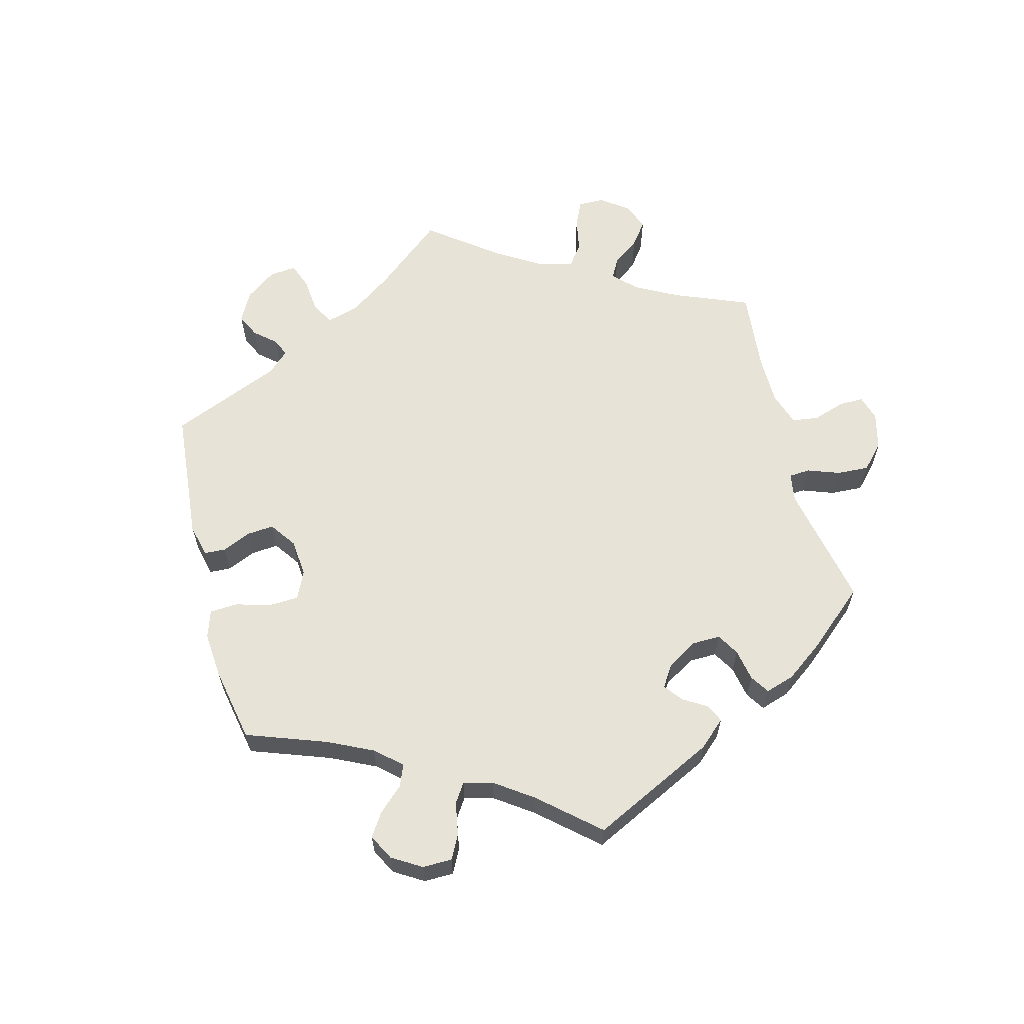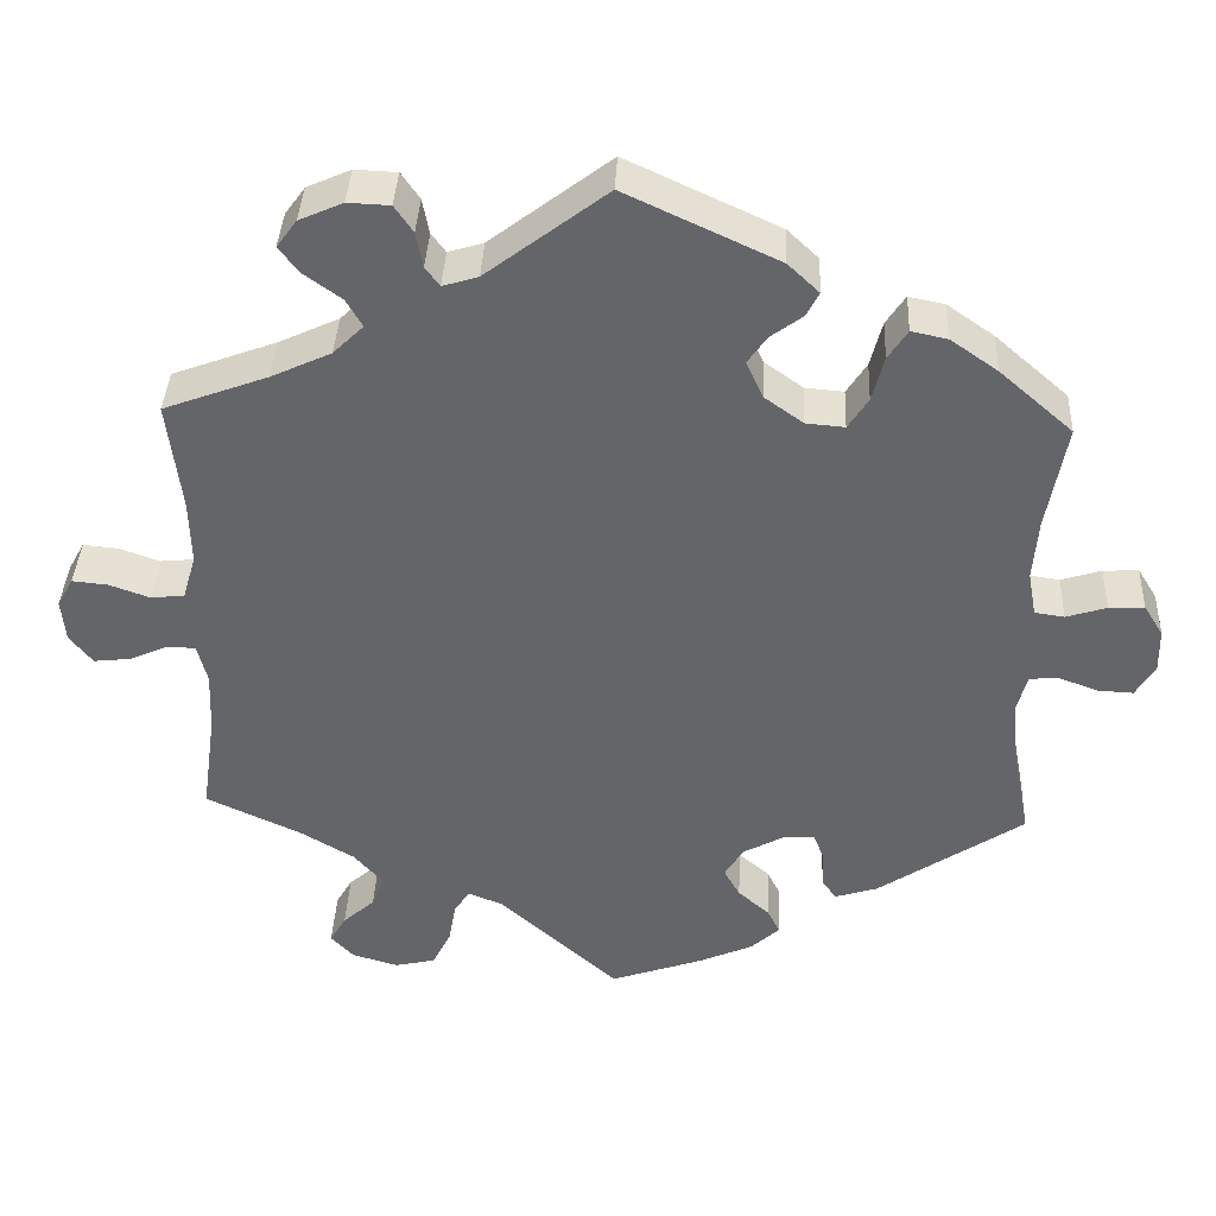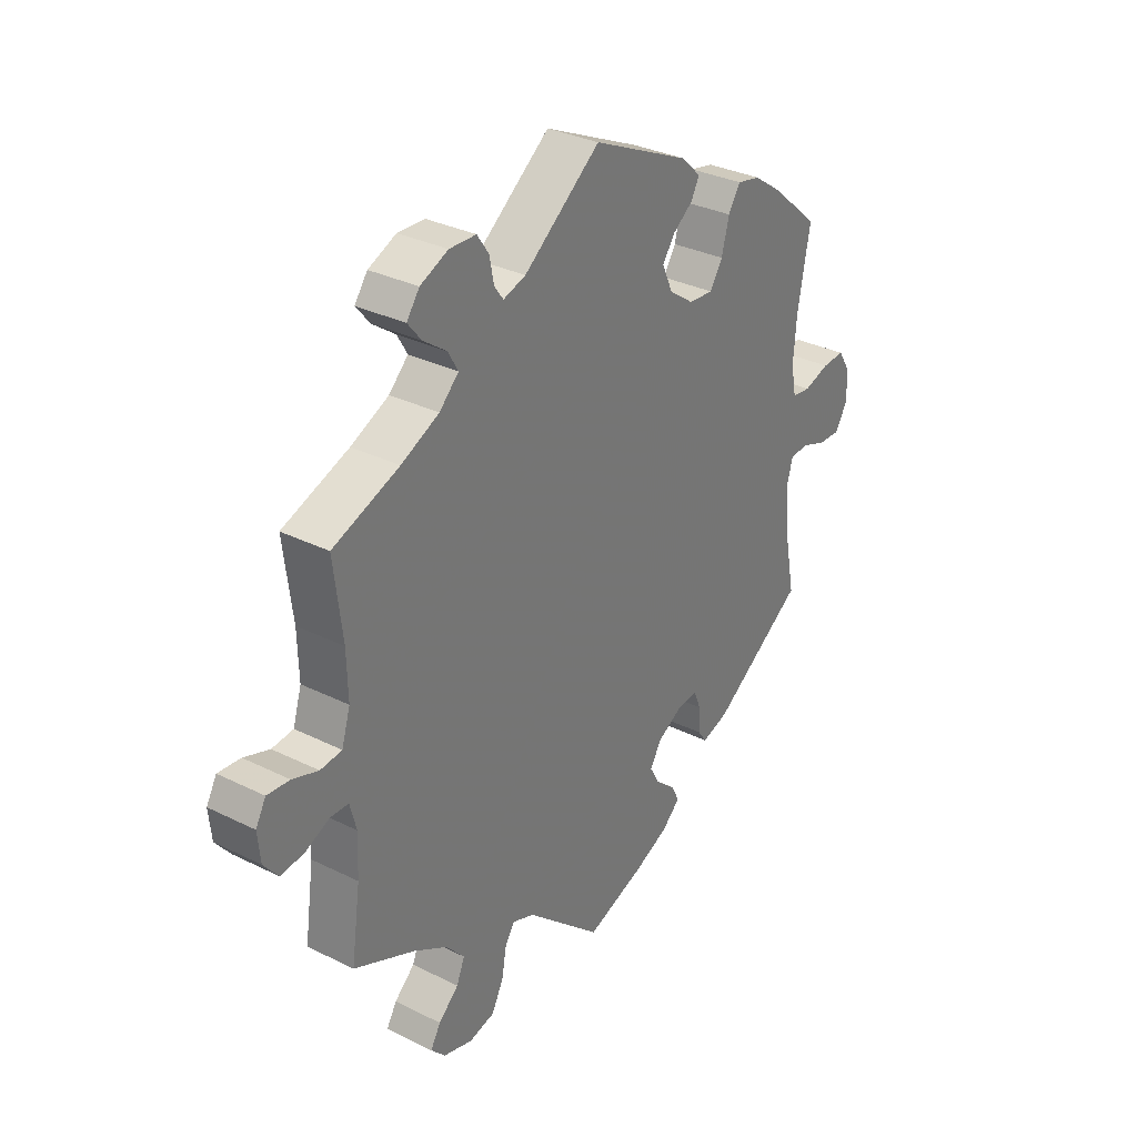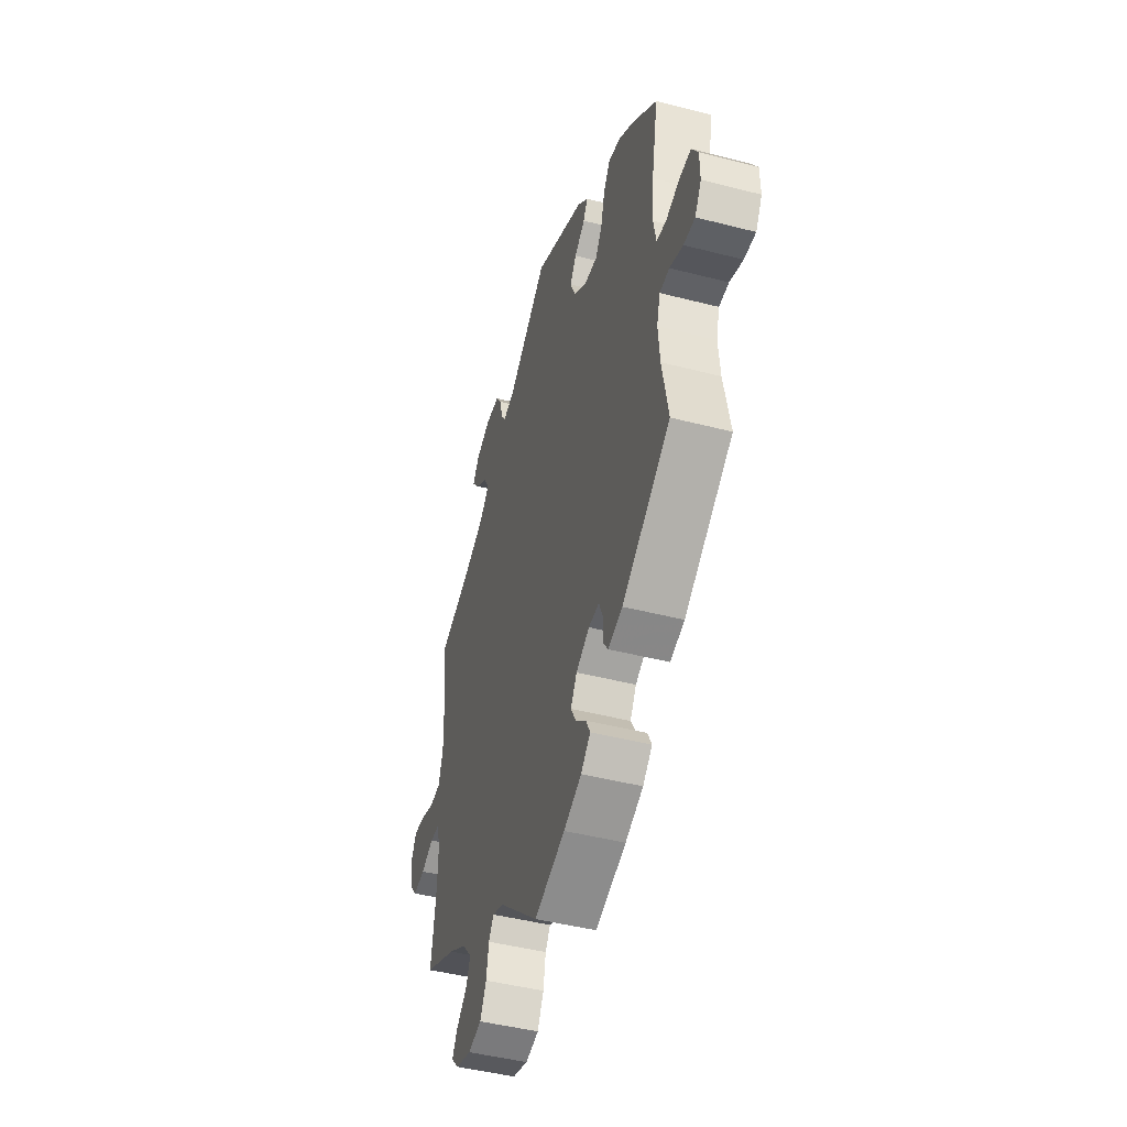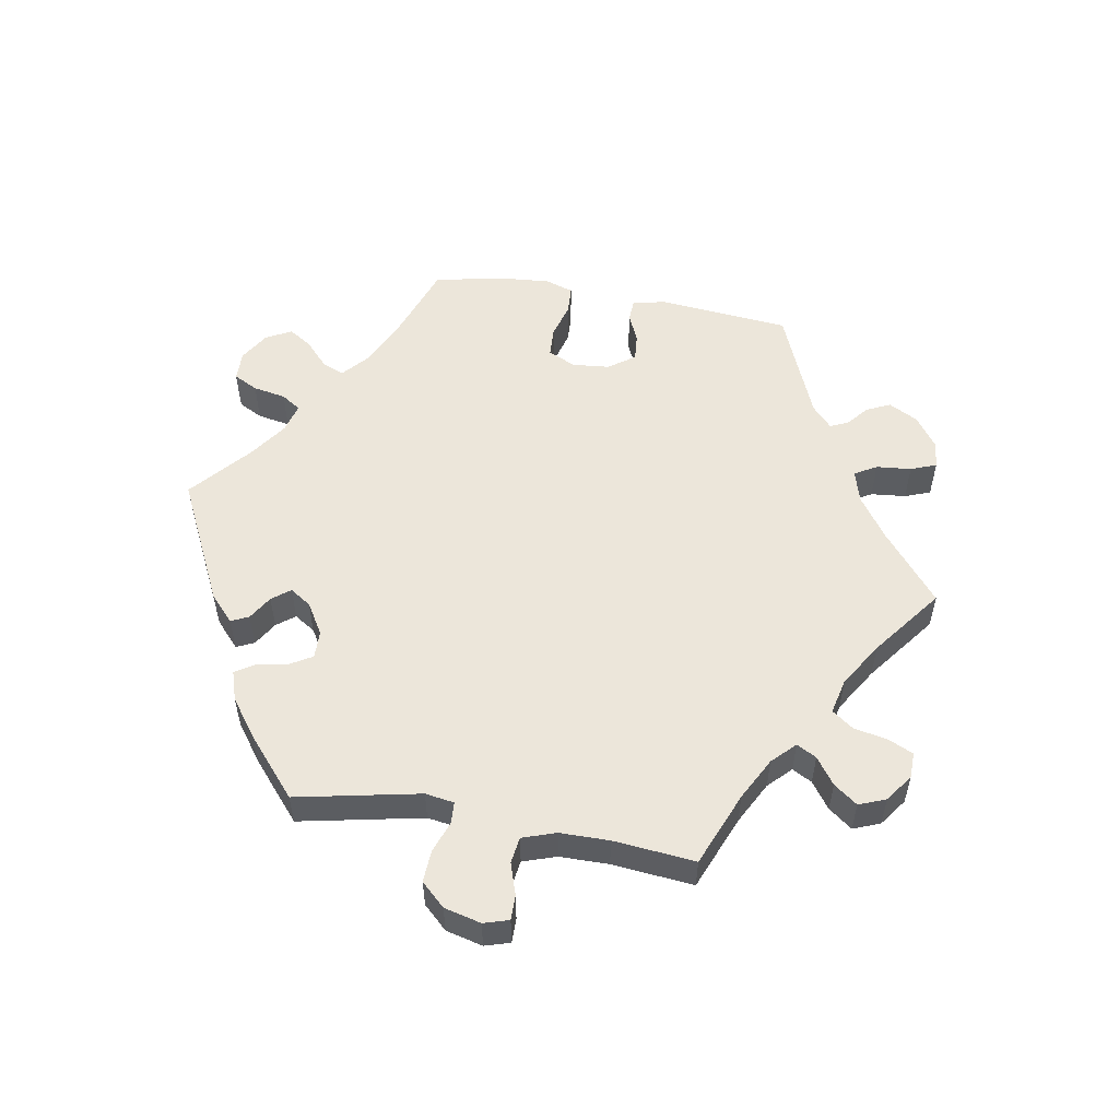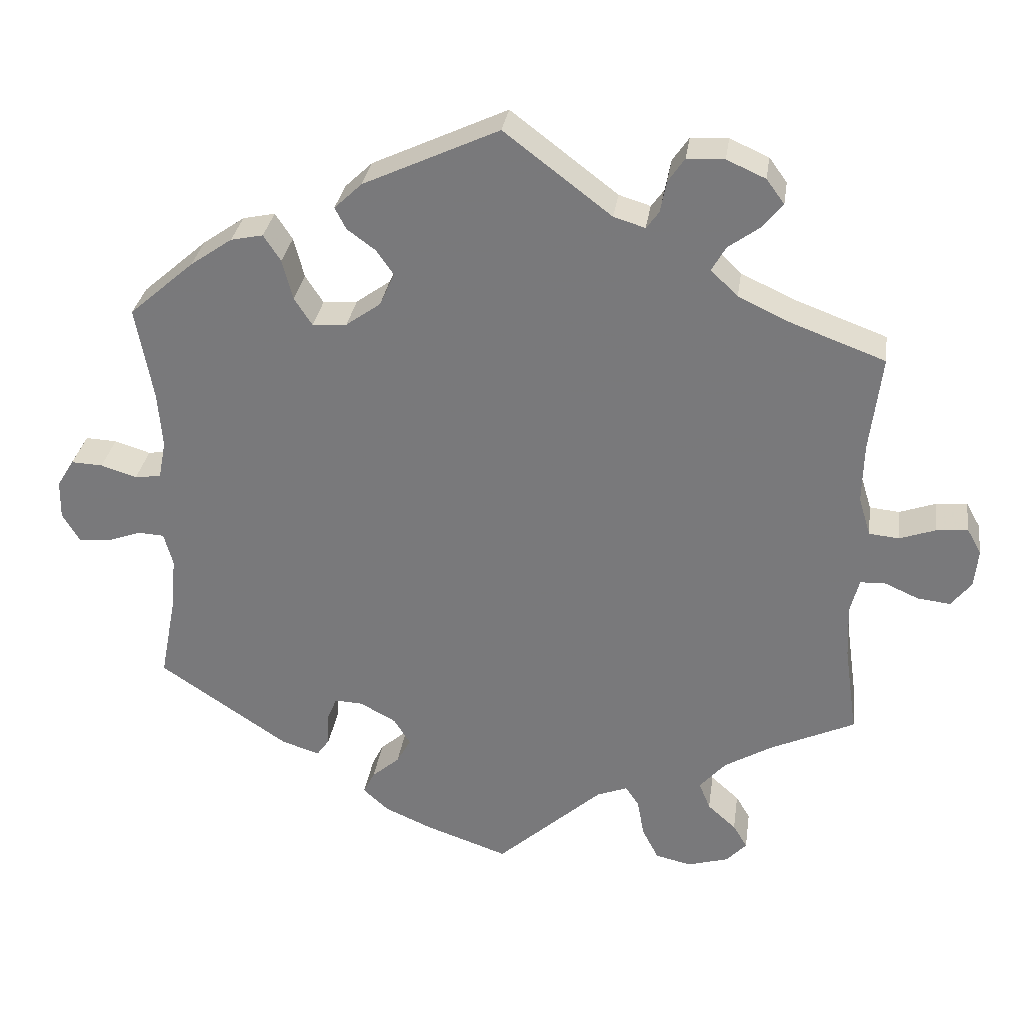
<metadata>
{"format":"obj","ext":"obj","renderer":"f3d","projection":"perspective","resolution":1024,"background":"white","views":[{"elev":62.1,"azim":105.6,"up":"+Y"},{"elev":38.1,"azim":2.6,"up":"+Z"},{"elev":32.2,"azim":-55.2,"up":"+Z"},{"elev":-45.5,"azim":73.4,"up":"+Z"},{"elev":54.3,"azim":-139.9,"up":"+Y"},{"elev":30.9,"azim":-171.9,"up":"+Z"}]}
</metadata>
<code>
v -0.484 0.07 -0.168
v -0.481 0.07 -0.096
v -0.493 0.07 -0.05
v -0.527 0.07 -0.049
v -0.572 0.07 -0.069
v -0.616 0.07 -0.074
v -0.643 0.07 -0.04
v -0.648 0.07 0.011
v -0.629 0.07 0.045
v -0.587 0.07 0.041
v -0.539 0.07 0.024
v -0.499 0.07 0.028
v -0.483 0.07 0.08
v -0.485 0.07 0.159
v -0.501 0.07 0.289
v -0.377 0.07 0.335
v -0.306 0.07 0.368
v -0.27 0.07 0.403
v -0.289 0.07 0.436
v -0.332 0.07 0.467
v -0.358 0.07 0.499
v -0.334 0.07 0.532
v -0.282 0.07 0.555
v -0.232 0.07 0.553
v -0.21 0.07 0.521
v -0.202 0.07 0.479
v -0.185 0.07 0.456
v -0.143 0.07 0.469
v 0 0.07 0.578
v 0.181 0.07 0.494
v 0.218 0.07 0.459
v 0.203 0.07 0.43
v 0.165 0.07 0.402
v 0.142 0.07 0.369
v 0.162 0.07 0.325
v 0.208 0.07 0.292
v 0.254 0.07 0.288
v 0.278 0.07 0.325
v 0.292 0.07 0.379
v 0.315 0.07 0.414
v 0.358 0.07 0.405
v 0.414 0.07 0.366
v 0.501 0.07 0.29
v 0.478 0.07 0.164
v 0.472 0.07 0.089
v 0.482 0.07 0.038
v 0.517 0.07 0.033
v 0.565 0.07 0.048
v 0.607 0.07 0.05
v 0.63 0.07 0.013
v 0.631 0.07 -0.039
v 0.608 0.07 -0.077
v 0.567 0.07 -0.075
v 0.52 0.07 -0.058
v 0.485 0.07 -0.06
v 0.473 0.07 -0.104
v 0.479 0.07 -0.173
v 0.501 0.07 -0.288
v 0.328 0.07 -0.404
v 0.277 0.07 -0.42
v 0.26 0.07 -0.396
v 0.259 0.07 -0.353
v 0.246 0.07 -0.321
v 0.208 0.07 -0.323
v 0.16 0.07 -0.349
v 0.138 0.07 -0.385
v 0.157 0.07 -0.419
v 0.194 0.07 -0.451
v 0.209 0.07 -0.481
v 0.175 0.07 -0.512
v 0.111 0.07 -0.54
v 0.001 0.07 -0.578
v -0.141 0.07 -0.451
v -0.182 0.07 -0.435
v -0.2 0.07 -0.462
v -0.209 0.07 -0.512
v -0.231 0.07 -0.555
v -0.279 0.07 -0.566
v -0.334 0.07 -0.55
v -0.361 0.07 -0.521
v -0.342 0.07 -0.489
v -0.304 0.07 -0.455
v -0.289 0.07 -0.418
v -0.324 0.07 -0.378
v -0.388 0.07 -0.34
v -0.501 0.07 -0.288
v -0.484 0 -0.168
v -0.481 0 -0.096
v -0.493 0 -0.05
v -0.527 0 -0.049
v -0.572 0 -0.069
v -0.616 0 -0.074
v -0.643 0 -0.04
v -0.648 0 0.011
v -0.629 0 0.045
v -0.587 0 0.041
v -0.539 0 0.024
v -0.499 0 0.028
v -0.483 0 0.08
v -0.485 0 0.159
v -0.501 0 0.289
v -0.377 0 0.335
v -0.306 0 0.368
v -0.27 0 0.403
v -0.289 0 0.436
v -0.332 0 0.467
v -0.358 0 0.499
v -0.334 0 0.532
v -0.282 0 0.555
v -0.232 0 0.553
v -0.21 0 0.521
v -0.202 0 0.479
v -0.185 0 0.456
v -0.143 0 0.469
v 0 0 0.578
v 0.181 0 0.494
v 0.218 0 0.459
v 0.203 0 0.43
v 0.165 0 0.402
v 0.142 0 0.369
v 0.162 0 0.325
v 0.208 0 0.292
v 0.254 0 0.288
v 0.278 0 0.325
v 0.292 0 0.379
v 0.315 0 0.414
v 0.358 0 0.405
v 0.414 0 0.366
v 0.501 0 0.29
v 0.478 0 0.164
v 0.472 0 0.089
v 0.482 0 0.038
v 0.517 0 0.033
v 0.565 0 0.048
v 0.607 0 0.05
v 0.63 0 0.013
v 0.631 0 -0.039
v 0.608 0 -0.077
v 0.567 0 -0.075
v 0.52 0 -0.058
v 0.485 0 -0.06
v 0.473 0 -0.104
v 0.479 0 -0.173
v 0.501 0 -0.288
v 0.328 0 -0.404
v 0.277 0 -0.42
v 0.26 0 -0.396
v 0.259 0 -0.353
v 0.246 0 -0.321
v 0.208 0 -0.323
v 0.16 0 -0.349
v 0.138 0 -0.385
v 0.157 0 -0.419
v 0.194 0 -0.451
v 0.209 0 -0.481
v 0.175 0 -0.512
v 0.111 0 -0.54
v 0.001 0 -0.578
v -0.141 0 -0.451
v -0.182 0 -0.435
v -0.2 0 -0.462
v -0.209 0 -0.512
v -0.231 0 -0.555
v -0.279 0 -0.566
v -0.334 0 -0.55
v -0.361 0 -0.521
v -0.342 0 -0.489
v -0.304 0 -0.455
v -0.289 0 -0.418
v -0.324 0 -0.378
v -0.388 0 -0.34
v -0.501 0 -0.288
f 85 86 1
f 84 85 1 2
f 83 84 2 3
f 79 80 81 82
f 79 82 83
f 78 79 83
f 75 76 77 78
f 74 75 78 83
f 70 71 72 73
f 70 73 74
f 67 68 69 70
f 66 67 70 74
f 65 66 74 83
f 59 60 61 62
f 57 58 59 62
f 56 57 62 63
f 55 56 63 64
f 51 52 53 54
f 51 54 55
f 50 51 55
f 47 48 49 50
f 46 47 50 55
f 45 46 55 64
f 41 42 43 44
f 38 39 40 41
f 37 38 41 44
f 36 37 44 45
f 30 31 32 33
f 28 29 30 33
f 27 28 33 34
f 23 24 25 26
f 23 26 27
f 22 23 27
f 19 20 21 22
f 18 19 22 27
f 17 18 27 34
f 14 15 16
f 13 14 16 17
f 12 13 17 34
f 8 9 10 11
f 8 11 12
f 7 8 12
f 4 5 6 7
f 3 4 7 12
f 35 36 45 64
f 35 64 65 83
f 34 35 83
f 3 12 34 83
f 87 172 171
f 88 87 171 170
f 89 88 170 169
f 168 167 166 165
f 169 168 165
f 169 165 164
f 164 163 162 161
f 169 164 161 160
f 159 158 157 156
f 160 159 156
f 156 155 154 153
f 160 156 153 152
f 169 160 152 151
f 148 147 146 145
f 148 145 144 143
f 149 148 143 142
f 150 149 142 141
f 140 139 138 137
f 141 140 137
f 141 137 136
f 136 135 134 133
f 141 136 133 132
f 150 141 132 131
f 130 129 128 127
f 127 126 125 124
f 130 127 124 123
f 131 130 123 122
f 119 118 117 116
f 119 116 115 114
f 120 119 114 113
f 112 111 110 109
f 113 112 109
f 113 109 108
f 108 107 106 105
f 113 108 105 104
f 120 113 104 103
f 102 101 100
f 103 102 100 99
f 120 103 99 98
f 97 96 95 94
f 98 97 94
f 98 94 93
f 93 92 91 90
f 98 93 90 89
f 150 131 122 121
f 169 151 150 121
f 169 121 120
f 169 120 98 89
f 1 87 88 2
f 2 88 89 3
f 3 89 90 4
f 4 90 91 5
f 5 91 92 6
f 6 92 93 7
f 7 93 94 8
f 8 94 95 9
f 9 95 96 10
f 10 96 97 11
f 11 97 98 12
f 12 98 99 13
f 13 99 100 14
f 14 100 101 15
f 15 101 102 16
f 16 102 103 17
f 17 103 104 18
f 18 104 105 19
f 19 105 106 20
f 20 106 107 21
f 21 107 108 22
f 22 108 109 23
f 23 109 110 24
f 24 110 111 25
f 25 111 112 26
f 26 112 113 27
f 27 113 114 28
f 28 114 115 29
f 29 115 116 30
f 30 116 117 31
f 31 117 118 32
f 32 118 119 33
f 33 119 120 34
f 34 120 121 35
f 35 121 122 36
f 36 122 123 37
f 37 123 124 38
f 38 124 125 39
f 39 125 126 40
f 40 126 127 41
f 41 127 128 42
f 42 128 129 43
f 43 129 130 44
f 44 130 131 45
f 45 131 132 46
f 46 132 133 47
f 47 133 134 48
f 48 134 135 49
f 49 135 136 50
f 50 136 137 51
f 51 137 138 52
f 52 138 139 53
f 53 139 140 54
f 54 140 141 55
f 55 141 142 56
f 56 142 143 57
f 57 143 144 58
f 58 144 145 59
f 59 145 146 60
f 60 146 147 61
f 61 147 148 62
f 62 148 149 63
f 63 149 150 64
f 64 150 151 65
f 65 151 152 66
f 66 152 153 67
f 67 153 154 68
f 68 154 155 69
f 69 155 156 70
f 70 156 157 71
f 71 157 158 72
f 72 158 159 73
f 73 159 160 74
f 74 160 161 75
f 75 161 162 76
f 76 162 163 77
f 77 163 164 78
f 78 164 165 79
f 79 165 166 80
f 80 166 167 81
f 81 167 168 82
f 82 168 169 83
f 83 169 170 84
f 84 170 171 85
f 85 171 172 86
f 86 172 87 1

</code>
